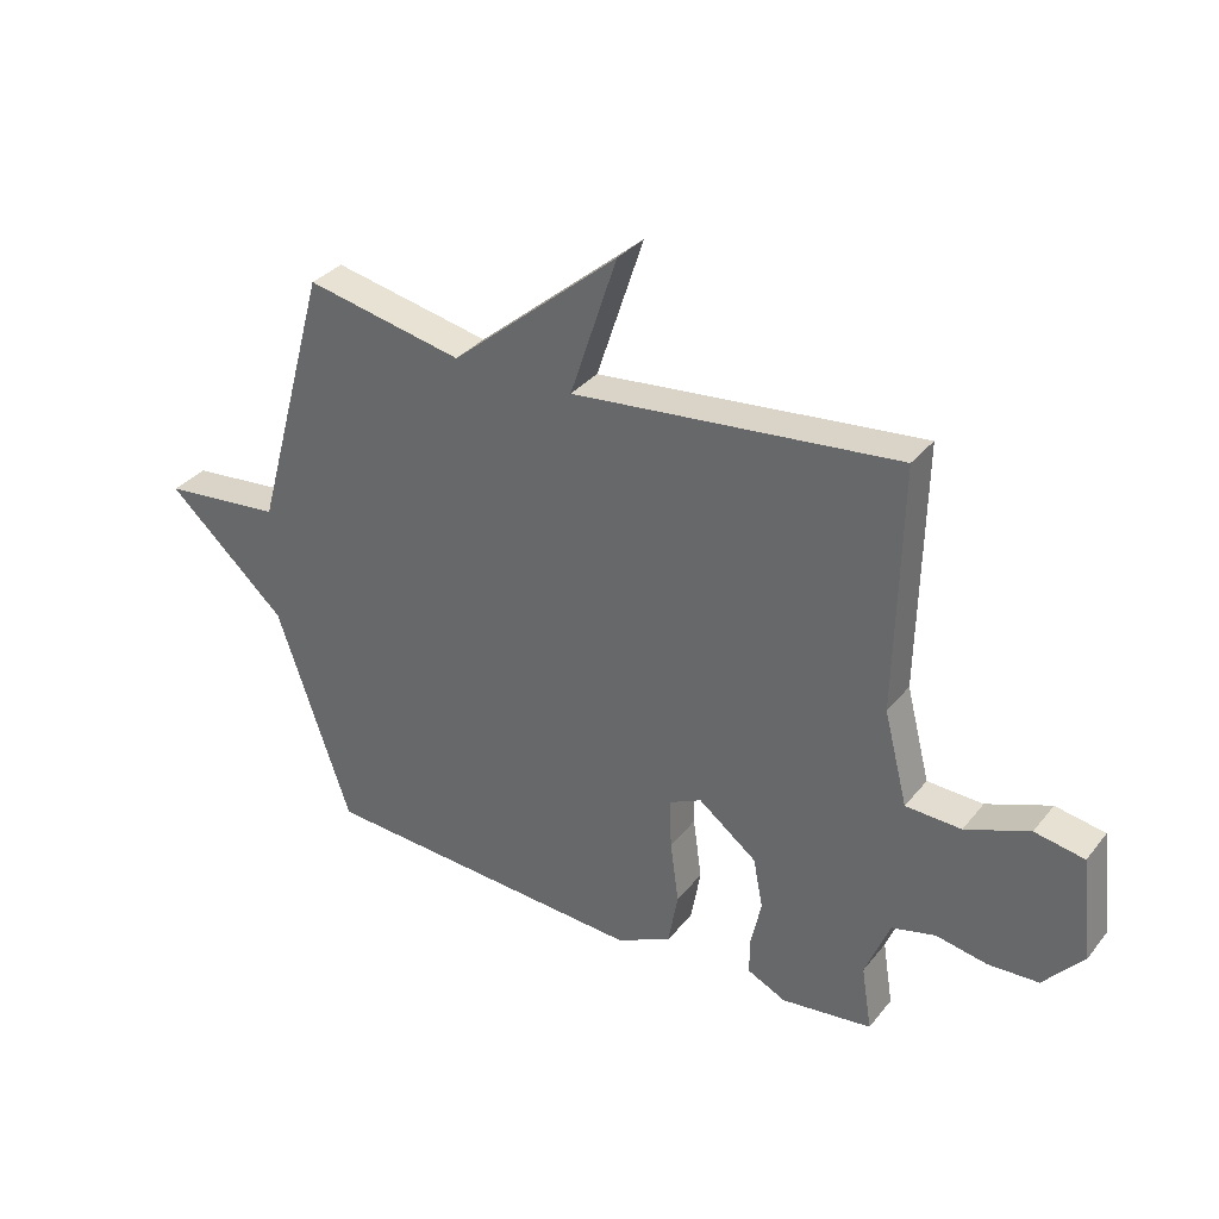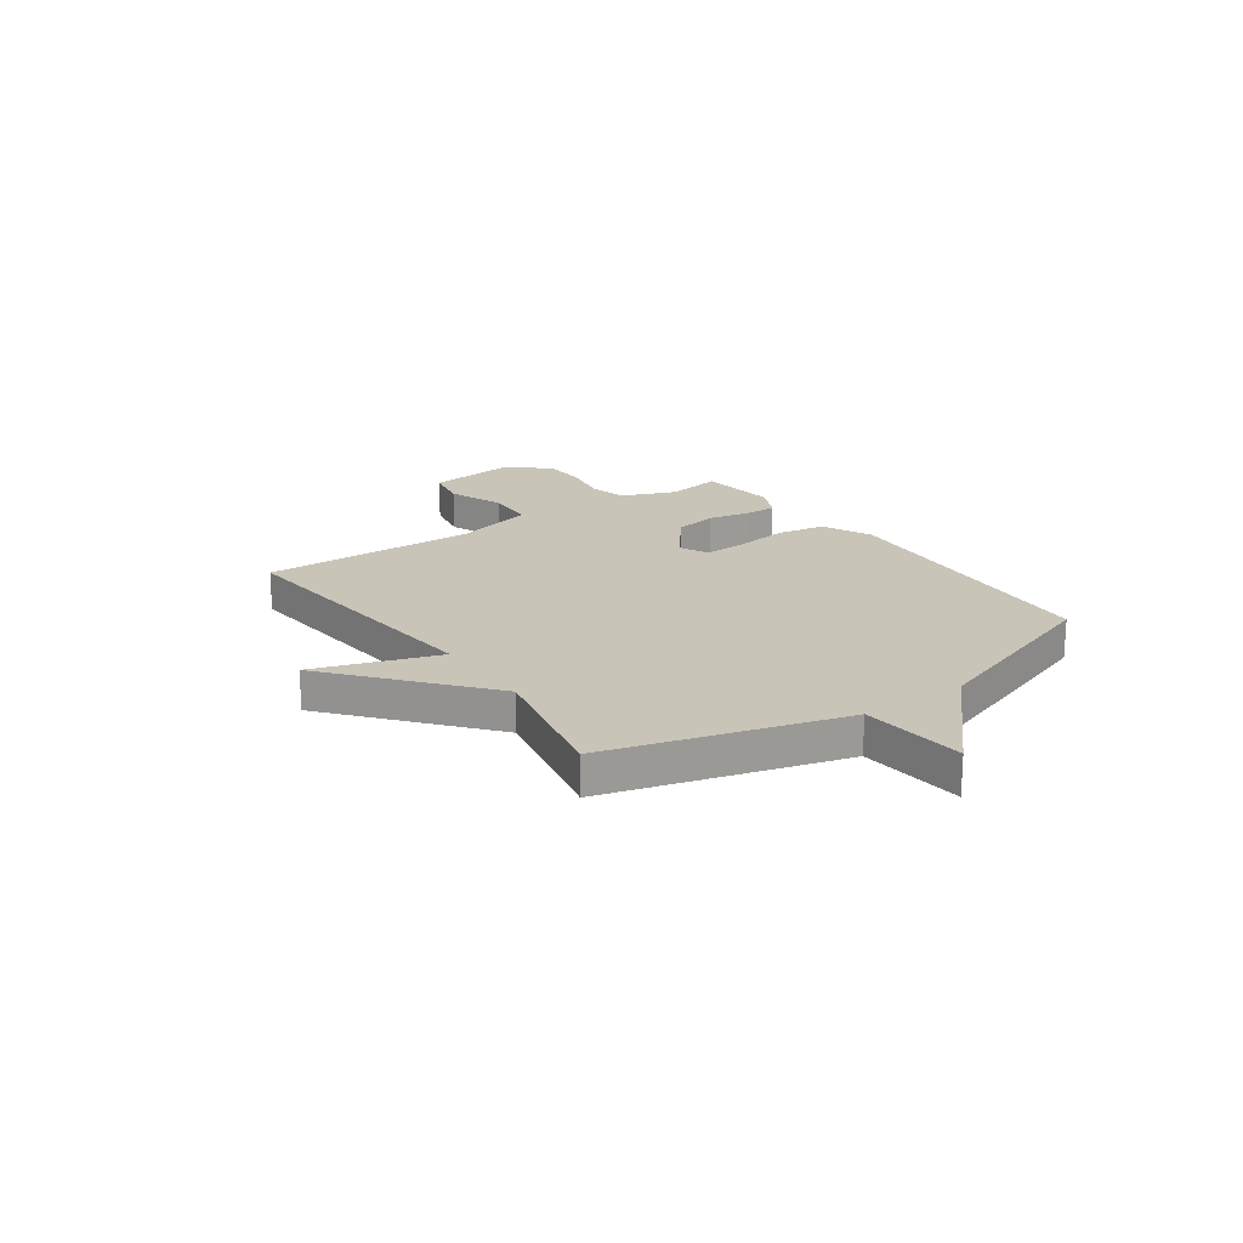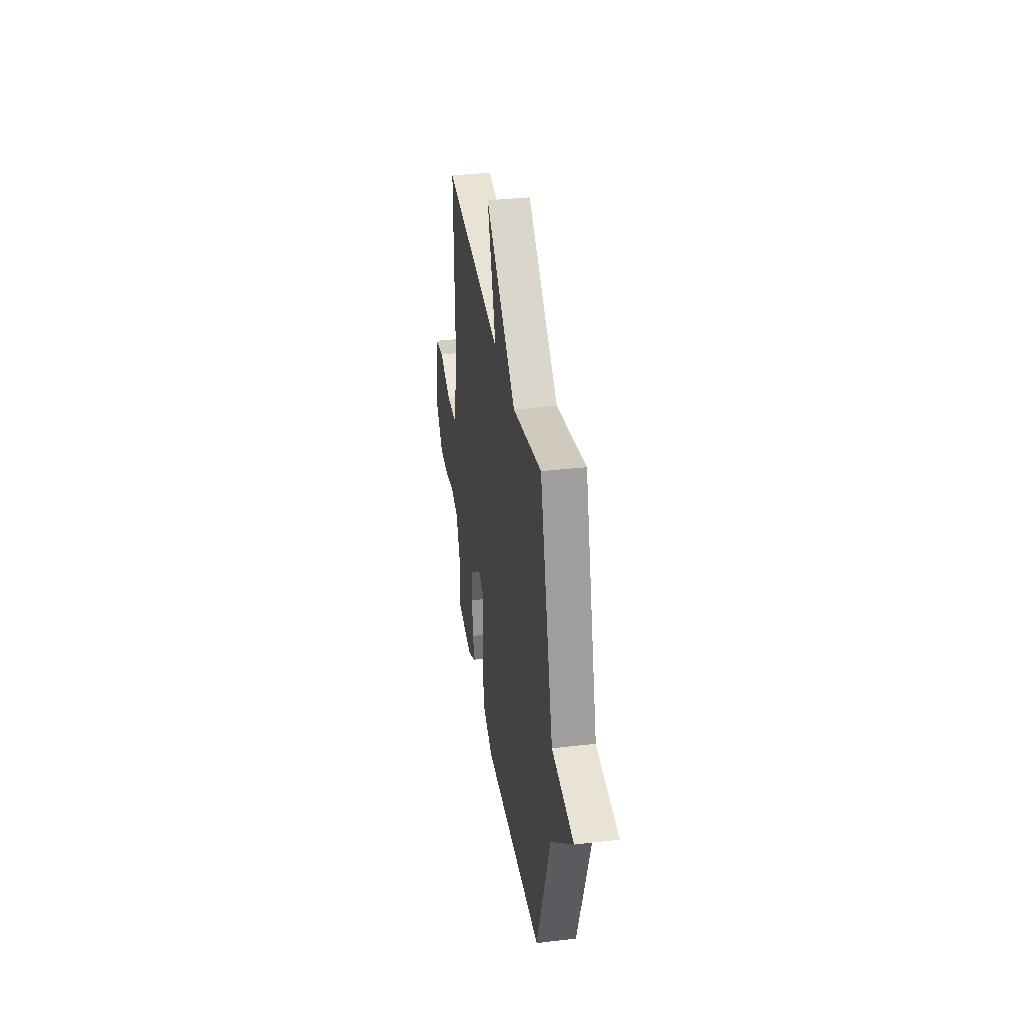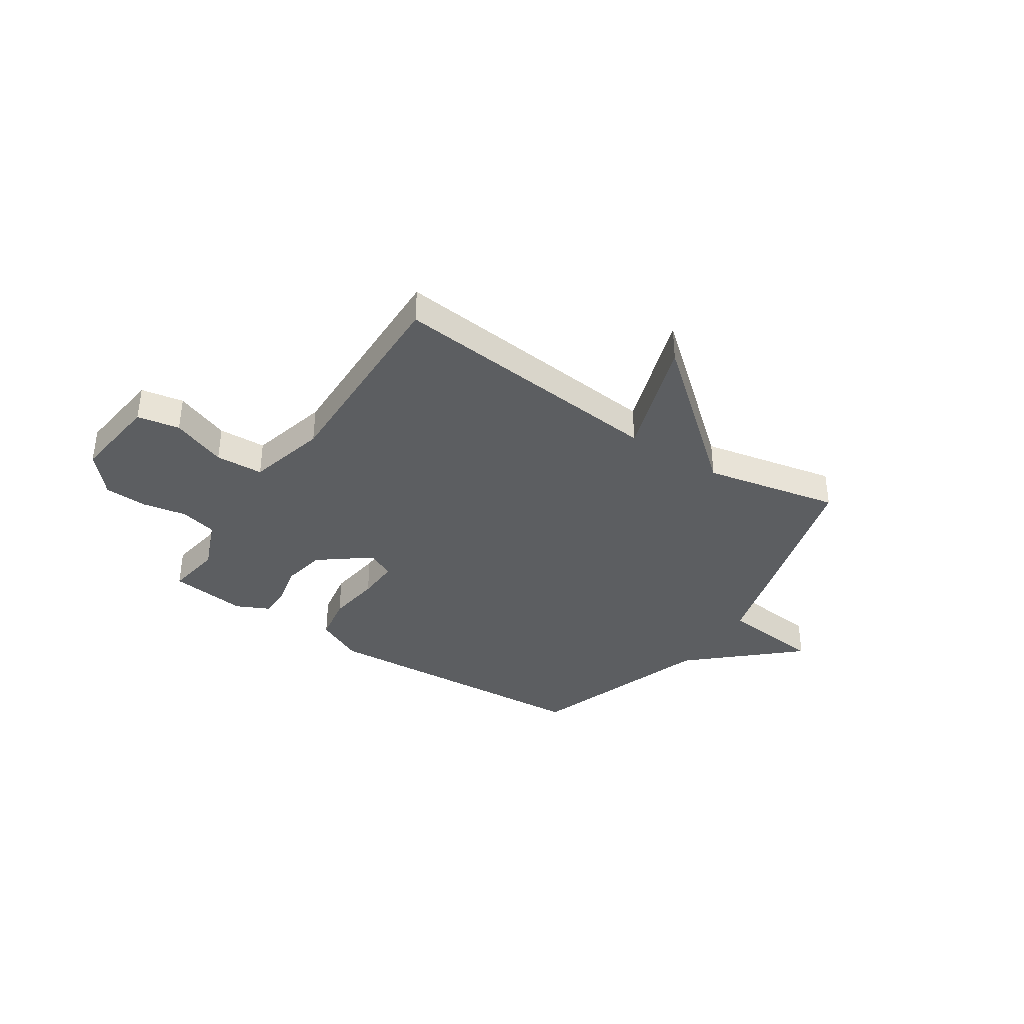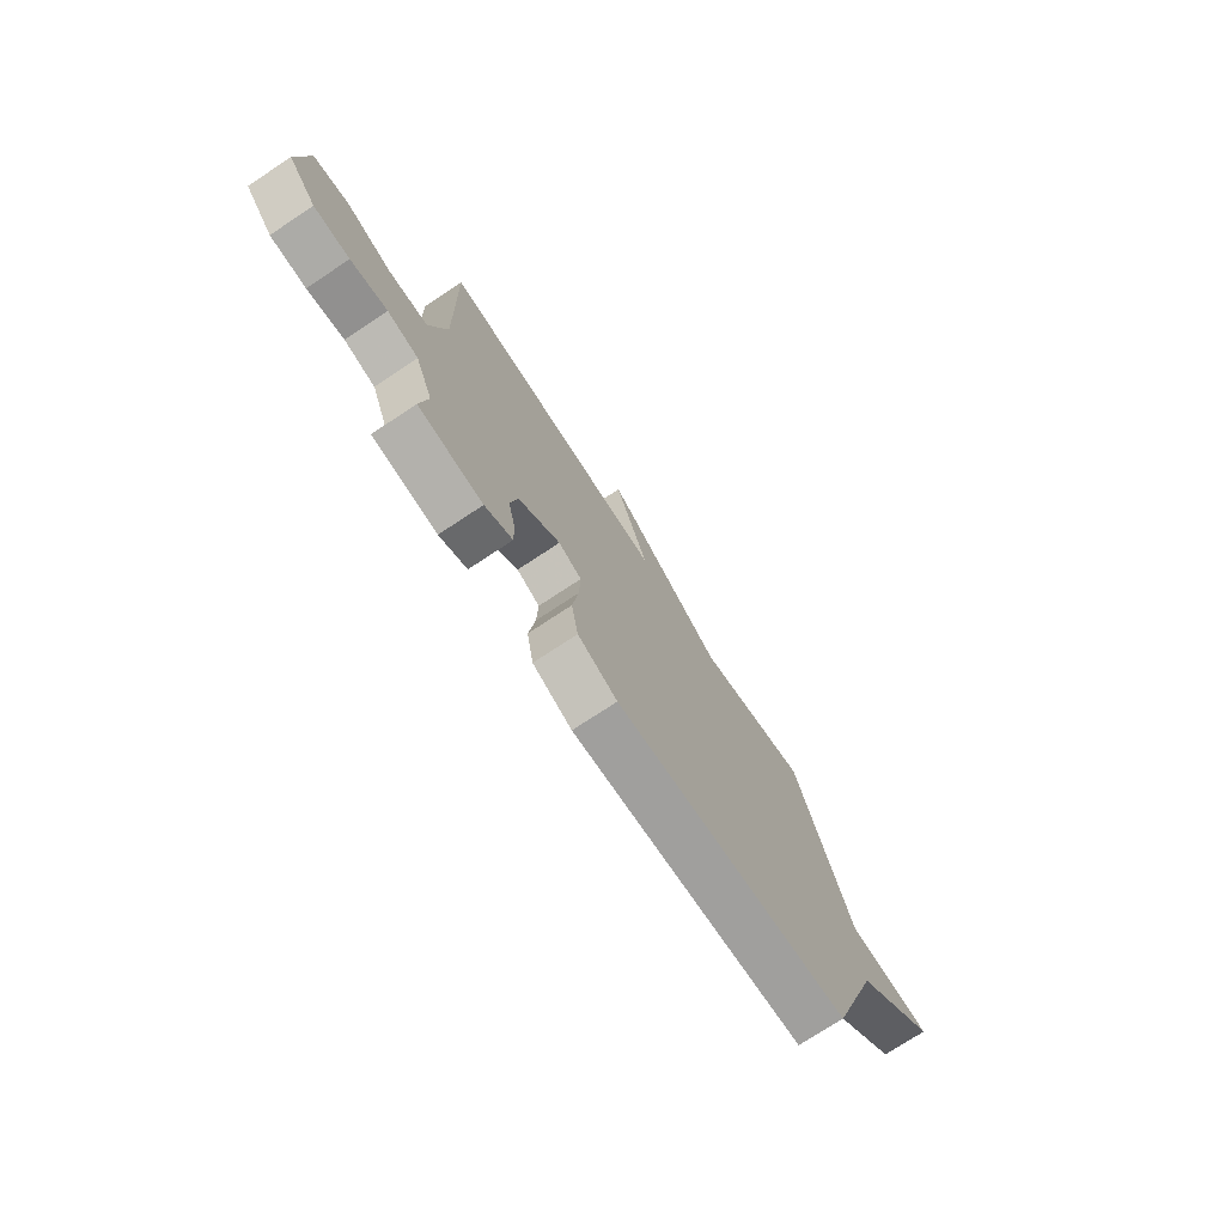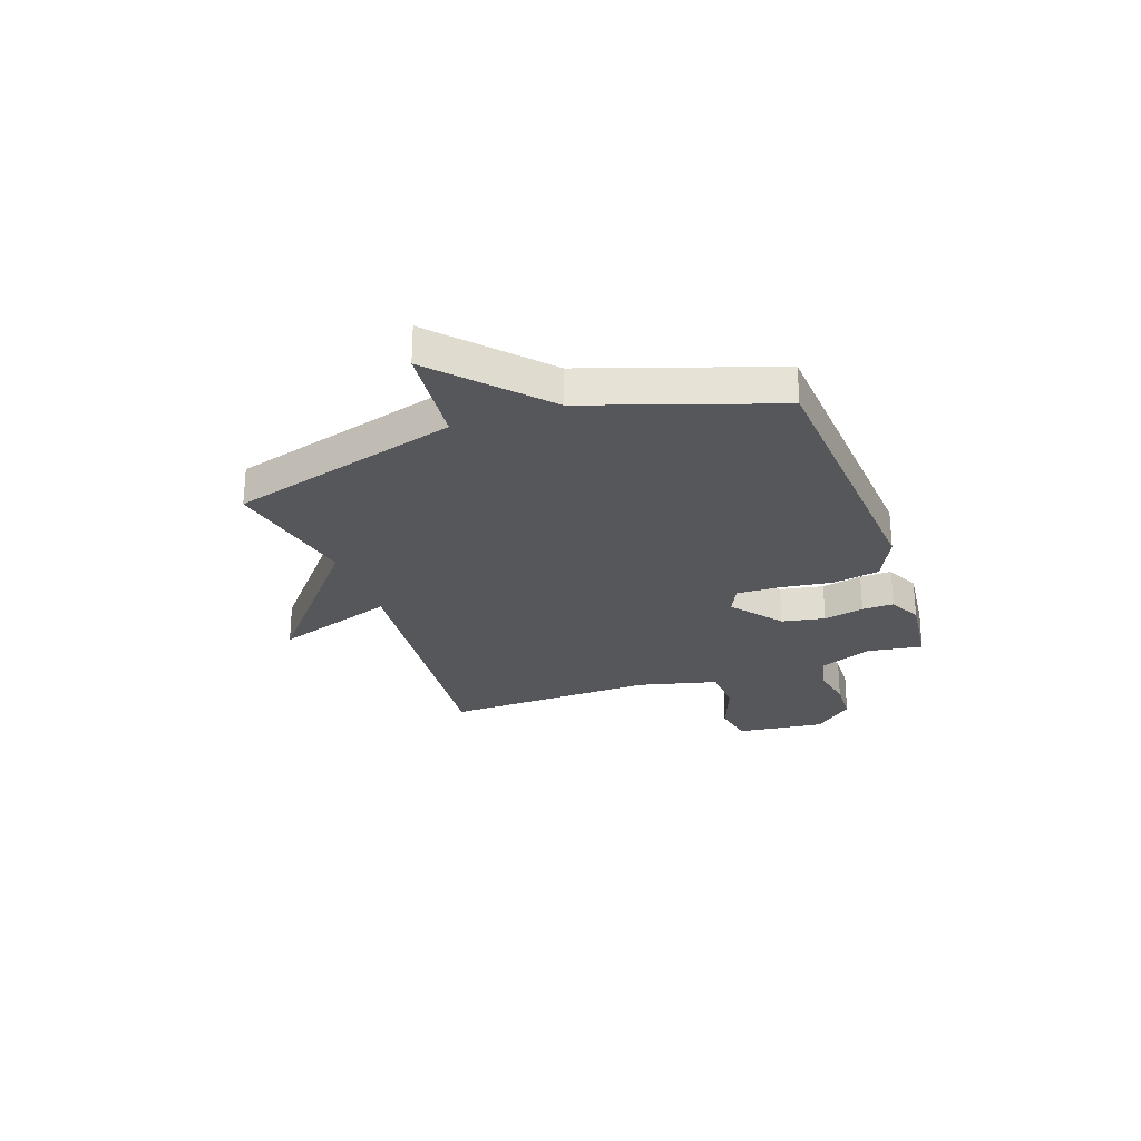
<metadata>
{"format":"obj","ext":"obj","renderer":"f3d","projection":"perspective","resolution":1024,"background":"white","views":[{"elev":33.4,"azim":-147.5,"up":"+Z"},{"elev":20.2,"azim":55.0,"up":"+Y"},{"elev":35.0,"azim":81.1,"up":"+Z"},{"elev":-37.3,"azim":-33.5,"up":"+Y"},{"elev":-74.2,"azim":-56.5,"up":"+Z"},{"elev":-26.6,"azim":109.8,"up":"+Y"}]}
</metadata>
<code>
v 0.5 0.07 -0.5
v -0.046 0.07 -0.535
v -0.138 0.07 -0.491
v -0.154 0.07 -0.401
v -0.14 0.07 -0.298
v -0.137 0.07 -0.216
v -0.191 0.07 -0.19
v -0.288 0.07 -0.265
v -0.304 0.07 -0.348
v -0.287 0.07 -0.426
v -0.286 0.07 -0.487
v -0.35 0.07 -0.518
v -0.5 0.07 -0.5
v -0.483 0.07 -0.393
v -0.524 0.07 -0.291
v -0.596 0.07 -0.273
v -0.681 0.07 -0.289
v -0.764 0.07 -0.285
v -0.83 0.07 -0.209
v -0.81 0.07 -0.038
v -0.728 0.07 -0.023
v -0.622 0.07 -0.064
v -0.53 0.07 -0.06
v -0.491 0.07 0.093
v -0.5 0.07 0.5
v 0.039 0.07 0.446
v -0.039 0.07 0.68
v 0.239 0.07 0.446
v 0.5 0.07 0.5
v 0.623 0.07 0.058
v 0.821 0.07 0.038
v 0.623 0.07 -0.142
v 0.5 0 -0.5
v -0.046 0 -0.535
v -0.138 0 -0.491
v -0.154 0 -0.401
v -0.14 0 -0.298
v -0.137 0 -0.216
v -0.191 0 -0.19
v -0.288 0 -0.265
v -0.304 0 -0.348
v -0.287 0 -0.426
v -0.286 0 -0.487
v -0.35 0 -0.518
v -0.5 0 -0.5
v -0.483 0 -0.393
v -0.524 0 -0.291
v -0.596 0 -0.273
v -0.681 0 -0.289
v -0.764 0 -0.285
v -0.83 0 -0.209
v -0.81 0 -0.038
v -0.728 0 -0.023
v -0.622 0 -0.064
v -0.53 0 -0.06
v -0.491 0 0.093
v -0.5 0 0.5
v 0.039 0 0.446
v -0.039 0 0.68
v 0.239 0 0.446
v 0.5 0 0.5
v 0.623 0 0.058
v 0.821 0 0.038
v 0.623 0 -0.142
f 30 31 32
f 3 4 5
f 2 3 5
f 1 2 5
f 32 1 5
f 30 32 5
f 29 30 5
f 28 29 5
f 26 27 28
f 26 28 5 6
f 26 6 7
f 25 26 7
f 24 25 7
f 23 24 7 8
f 22 23 8 9
f 20 21 22
f 19 20 22
f 18 19 22
f 17 18 22
f 16 17 22
f 15 16 22
f 10 11 12
f 9 10 12
f 22 9 12
f 15 22 12
f 14 15 12
f 12 13 14
f 64 63 62
f 37 36 35
f 37 35 34
f 37 34 33
f 37 33 64
f 37 64 62
f 37 62 61
f 37 61 60
f 60 59 58
f 38 37 60 58
f 39 38 58
f 39 58 57
f 39 57 56
f 40 39 56 55
f 41 40 55 54
f 54 53 52
f 54 52 51
f 54 51 50
f 54 50 49
f 54 49 48
f 54 48 47
f 44 43 42
f 44 42 41
f 44 41 54
f 44 54 47
f 44 47 46
f 46 45 44
f 1 33 34 2
f 2 34 35 3
f 3 35 36 4
f 4 36 37 5
f 5 37 38 6
f 6 38 39 7
f 7 39 40 8
f 8 40 41 9
f 9 41 42 10
f 10 42 43 11
f 11 43 44 12
f 12 44 45 13
f 13 45 46 14
f 14 46 47 15
f 15 47 48 16
f 16 48 49 17
f 17 49 50 18
f 18 50 51 19
f 19 51 52 20
f 20 52 53 21
f 21 53 54 22
f 22 54 55 23
f 23 55 56 24
f 24 56 57 25
f 25 57 58 26
f 26 58 59 27
f 27 59 60 28
f 28 60 61 29
f 29 61 62 30
f 30 62 63 31
f 31 63 64 32
f 32 64 33 1

</code>
